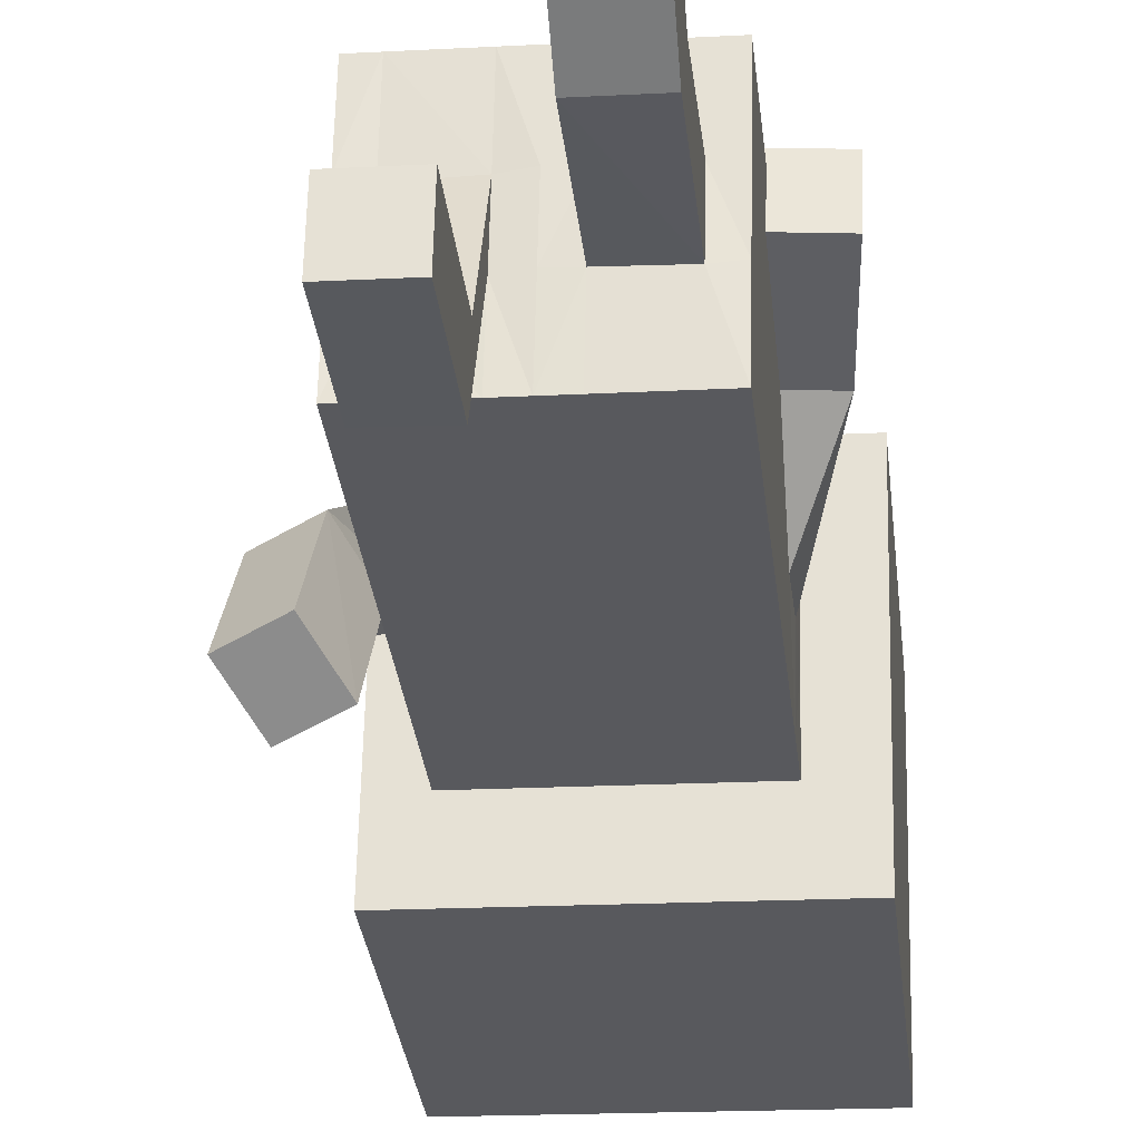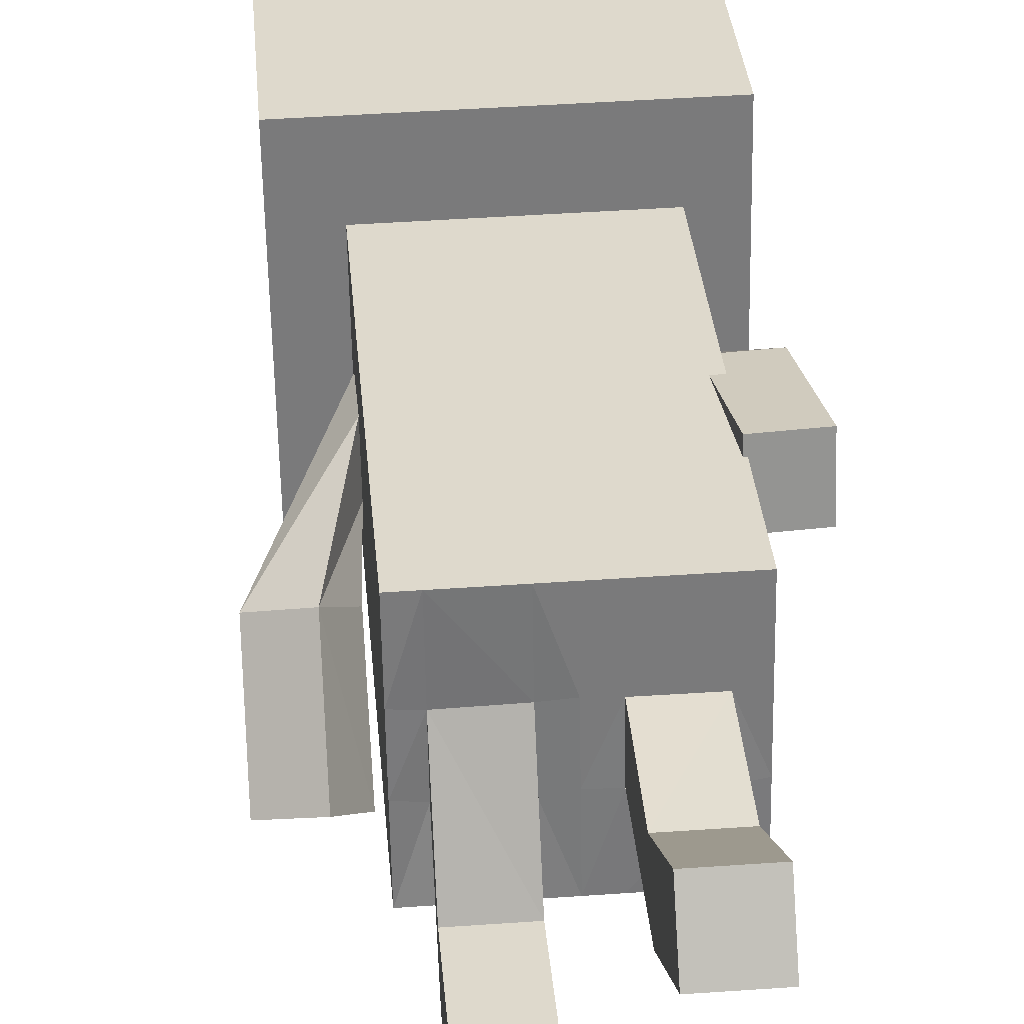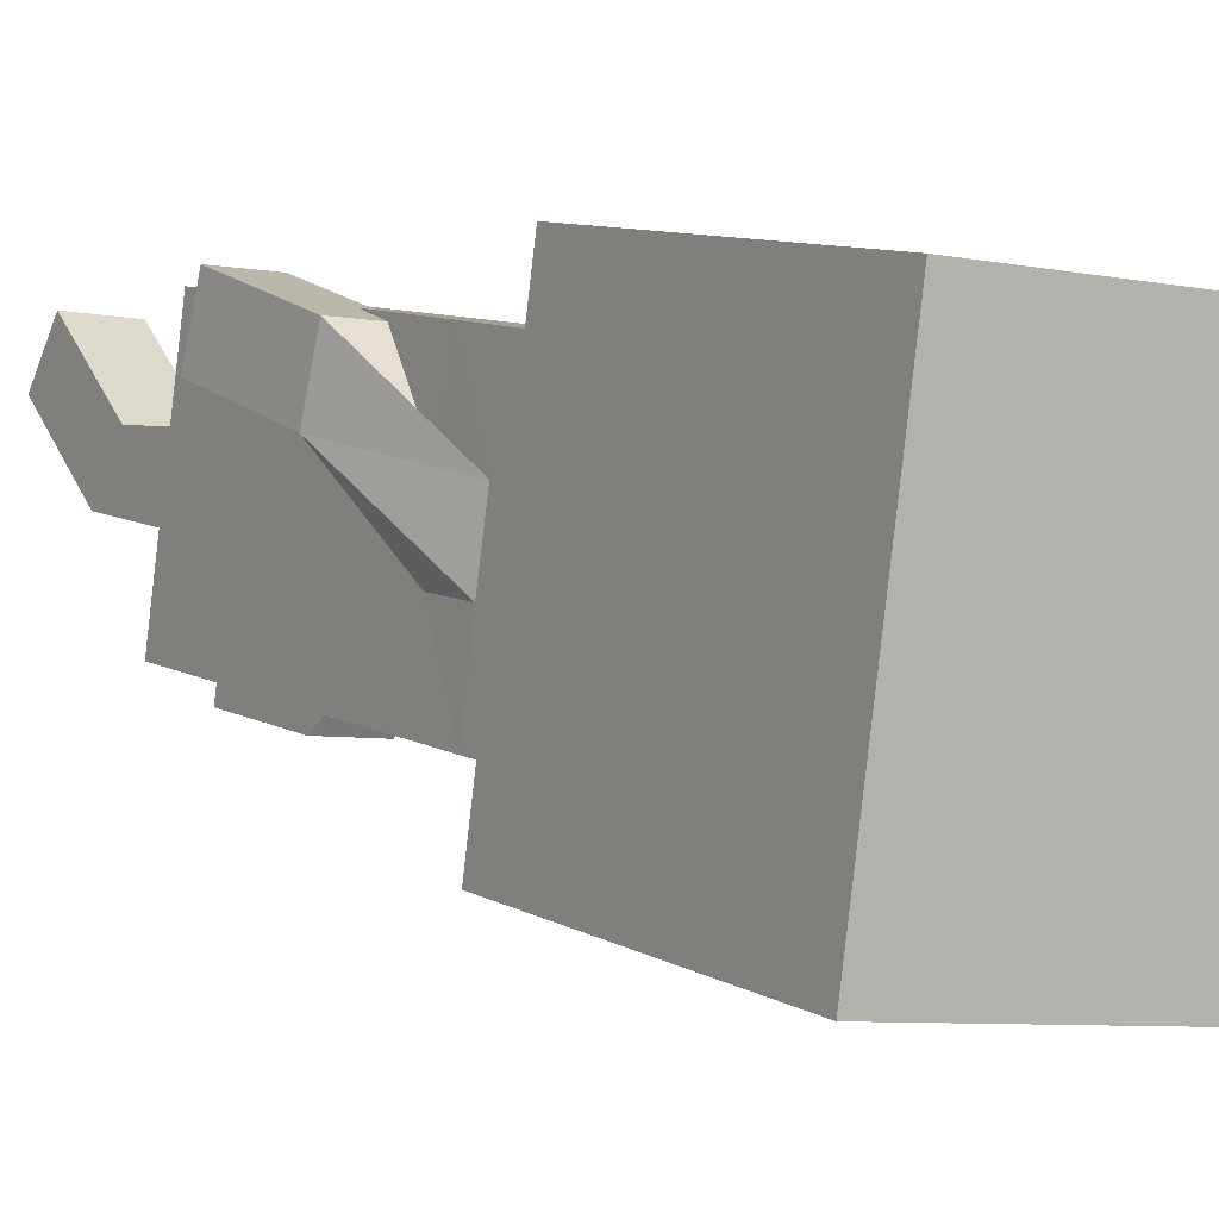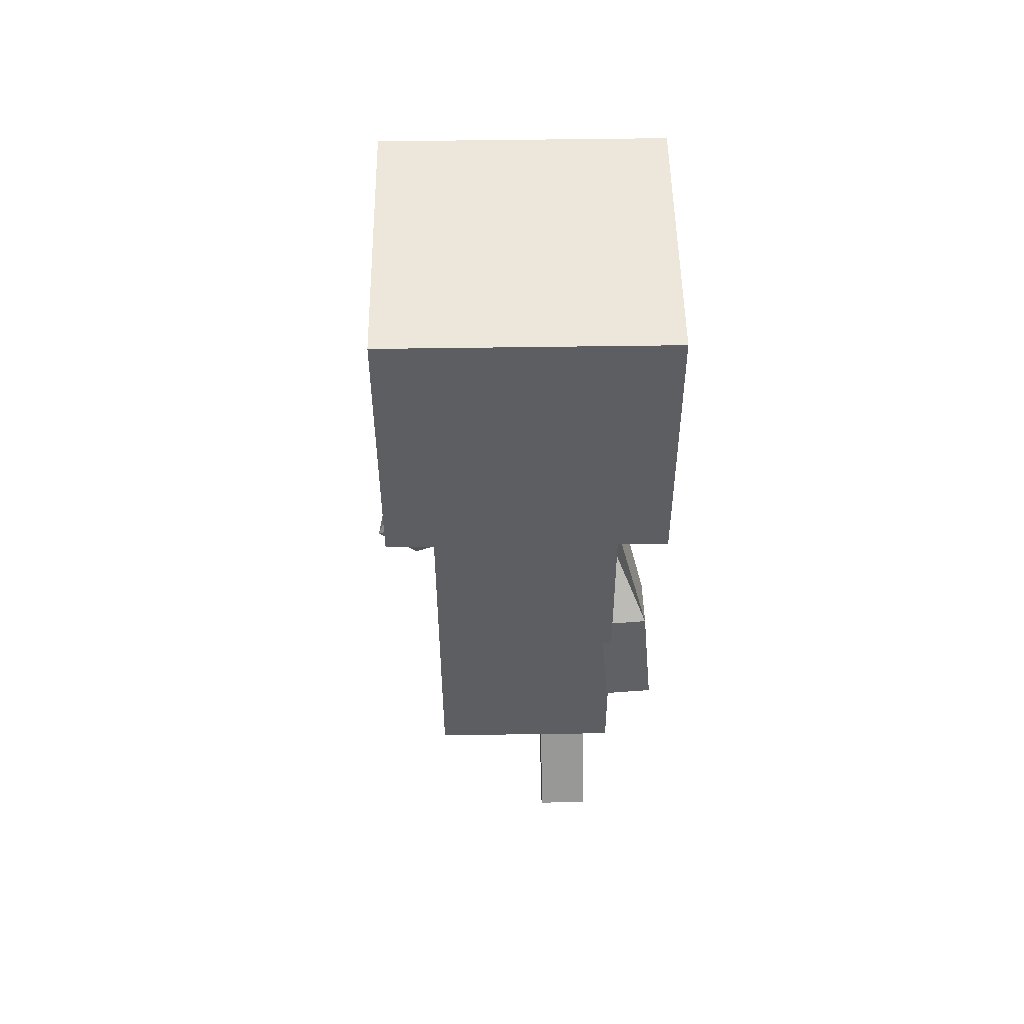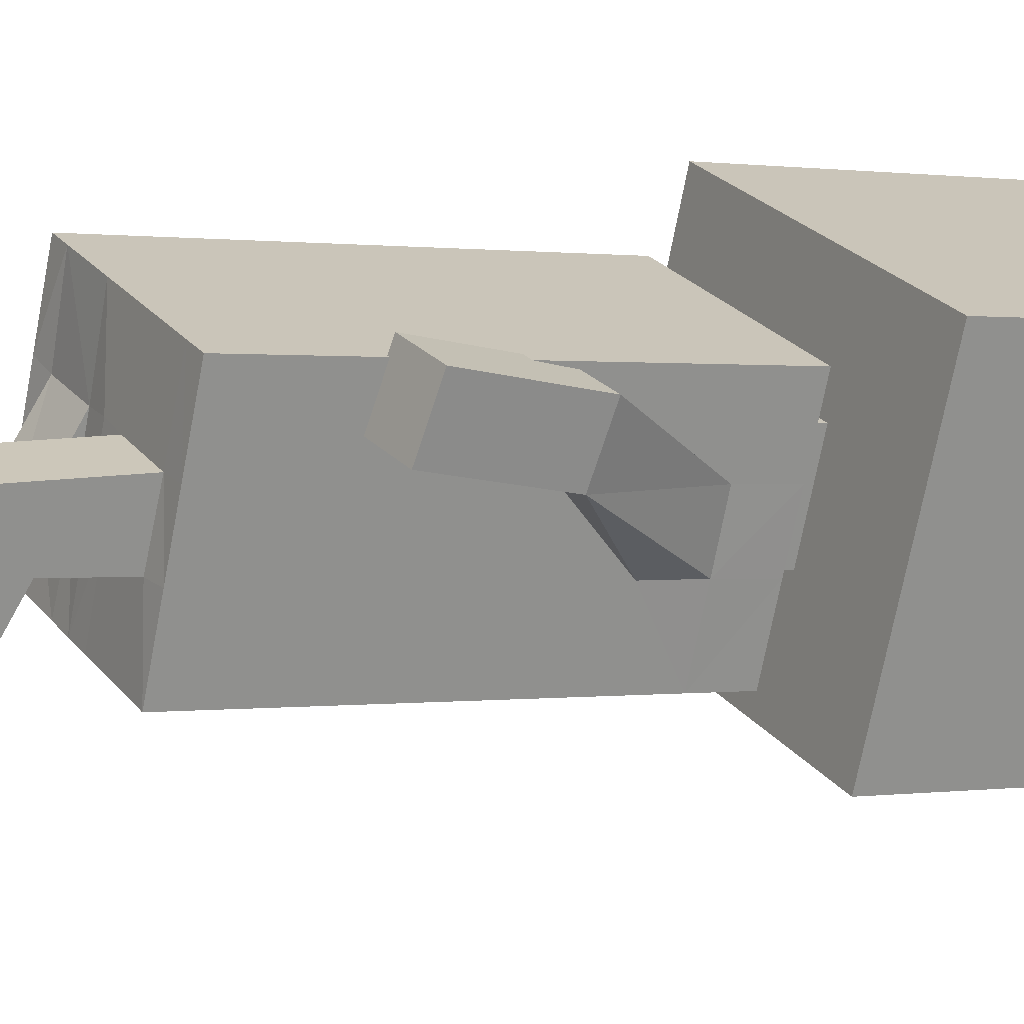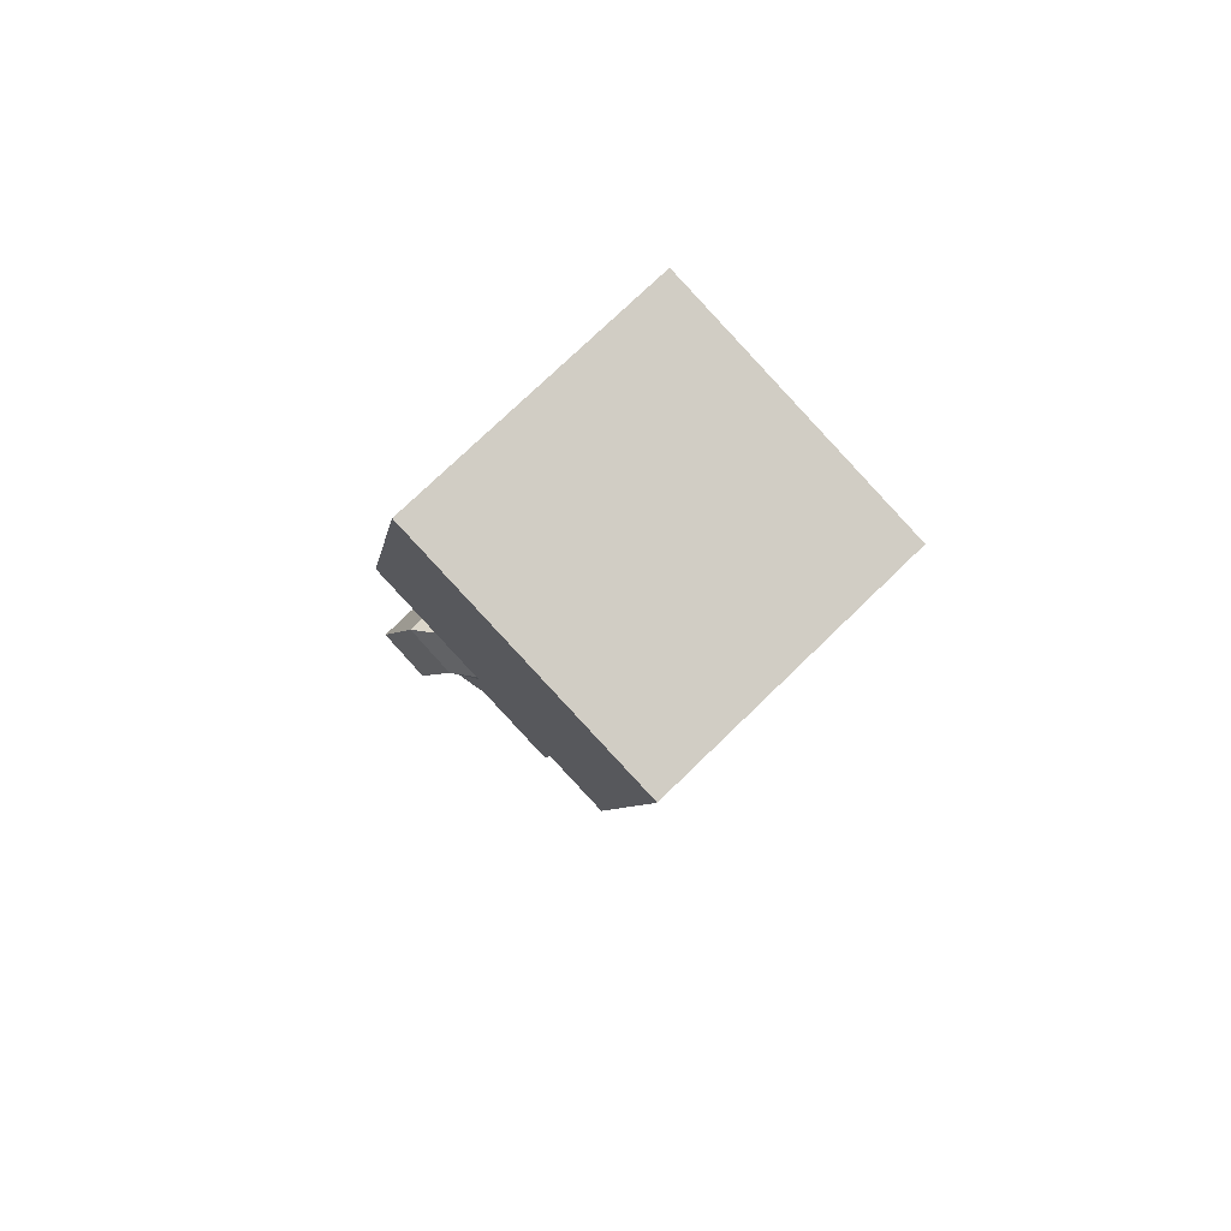
<metadata>
{"format":"obj","ext":"obj","renderer":"f3d","projection":"perspective","resolution":1024,"background":"white","views":[{"elev":-17.5,"azim":6.2,"up":"+Z"},{"elev":44.7,"azim":-4.7,"up":"+Z"},{"elev":-6.7,"azim":148.2,"up":"+Z"},{"elev":63.2,"azim":-0.8,"up":"+Y"},{"elev":24.8,"azim":61.0,"up":"+Z"},{"elev":74.7,"azim":135.8,"up":"+Y"}]}
</metadata>
<code>
o Plane
v 0.1254 0.3763 -0.1206
v 0.1255 0.392 -0.04871
v 0.186 0.6096 0.05806
v 0.186 0.9758 -0.02258
v 0.186 0.529 -0.3082
v 0.186 0.8952 -0.3888
v 0.1255 0.3568 -0.2083
v 0.1255 0.4114 0.03968
v 0.05766 0.582 -0.06729
v 0.05766 0.5566 -0.1828
v 0.05766 0.5219 -0.05405
v 0.05766 0.4965 -0.1696
v 0.126 0.4387 -0.1336
v 0.1255 0.4545 -0.06235
v 0.1255 0.5365 0.01215
v 0.1255 0.4819 -0.2358
v 0.1255 0.4194 -0.222
v 0.1255 0.474 0.02592
v 0.1255 0.04817 0.1197
v 0.1255 -0.006421 -0.1283
v 0.1255 0.517 -0.07618
v 0.1255 0.02868 0.03113
v 0.1255 0.5012 -0.1482
v 0.1221 0.162 0.03708
v 0.1222 0.1885 0.1058
v 0.1859 0.1668 0.03511
v 0.186 0.1934 0.1039
v 0.1255 0.02868 0.03113
v 0.09803 0.04817 0.1197
v 0.09803 -0.006421 -0.1283
v 0.09803 0.02816 0.02906
v 0.1255 0.01286 -0.04068
v 0.09803 0.01044 -0.04363
v 0.02814 -0.006421 -0.1283
v 0.02814 0.01175 -0.04198
v 0.02814 0.04817 0.1197
v 0.02814 0.02825 0.02942
v 0.09803 -0.216 0.148
v 0.09803 -0.2648 0.09299
v 0.02814 -0.2648 0.09305
v 0.02814 -0.216 0.148
v 0.1738 0.3328 0.05003
v 0.1737 0.3063 -0.01874
v 0.1108 0.3019 -0.01737
v 0.11 0.328 0.05197
v 0.02814 -0.1038 0.04845
v 0.09803 -0.1038 0.04841
v 0.09803 -0.1527 -0.006587
v 0.02814 -0.1526 -0.00653
v -0.001485 0.4114 0.03968
v -0.001485 0.3568 -0.2083
v -0.1284 0.3761 -0.1207
v -0.1284 0.392 -0.04871
v -0.189 0.6096 0.05806
v -0.189 0.9758 -0.02258
v -0.189 0.529 -0.3082
v -0.189 0.8952 -0.3888
v -0.1284 0.3568 -0.2083
v -0.1284 0.4114 0.03968
v -0.06063 0.582 -0.06729
v -0.06063 0.5566 -0.1828
v -0.001485 0.474 0.02592
v -0.001485 0.4194 -0.222
v -0.06063 0.5219 -0.05405
v -0.06063 0.4965 -0.1696
v -0.1293 0.4385 -0.1335
v -0.1288 0.4542 -0.0623
v -0.1284 0.5365 0.01215
v -0.1284 0.4819 -0.2358
v -0.1284 0.4194 -0.222
v -0.1284 0.474 0.02592
v -0.1284 0.04817 0.1197
v -0.1284 -0.006421 -0.1283
v -0.1284 0.517 -0.07618
v -0.1284 0.02868 0.03113
v -0.1284 0.5012 -0.1482
v -0.001485 0.8952 -0.3888
v -0.001485 0.529 -0.3082
v -0.001485 0.9758 -0.02258
v -0.001485 0.6096 0.05806
v -0.001485 0.5566 -0.1828
v -0.001485 0.582 -0.06729
v -0.001485 0.4965 -0.1696
v -0.001485 0.5219 -0.05405
v -0.001485 0.4819 -0.2358
v -0.001485 0.5365 0.01215
v -0.001485 -0.006421 -0.1283
v -0.001485 0.04817 0.1197
v -0.1333 0.1889 -0.2554
v -0.1664 0.1445 -0.2067
v -0.1905 0.2084 -0.2765
v -0.2236 0.164 -0.2278
v -0.001485 0.0287 0.03123
v -0.1284 0.02868 0.03113
v -0.101 0.04817 0.1197
v -0.101 -0.006421 -0.1283
v -0.101 0.03097 0.02565
v -0.1284 0.01286 -0.04068
v -0.101 0.01632 -0.04895
v -0.001485 0.0129 -0.04054
v -0.03111 -0.006421 -0.1283
v -0.03111 0.01437 -0.04413
v -0.03111 0.04817 0.1197
v -0.03111 0.0302 0.02757
v -0.101 -0.199 -0.06308
v -0.101 -0.2147 -0.1348
v -0.03111 -0.2146 -0.1348
v -0.03111 -0.1989 -0.06312
v -0.2231 0.2748 -0.1266
v -0.1901 0.3191 -0.1754
v -0.1338 0.3001 -0.1541
v -0.1659 0.2553 -0.1056
v -0.03111 -0.05235 -0.09504
v -0.101 -0.05241 -0.09497
v -0.101 -0.06847 -0.1658
v -0.03111 -0.06803 -0.1668
f 6 5 78
f 4 3 5
f 10 12 83
f 3 9 10
f 78 5 10
f 11 21 12
f 9 11 12
f 63 17 7
f 14 18 8
f 21 14 13
f 17 13 1
f 62 50 8
f 12 16 85
f 93 37 36
f 7 34 51
f 2 8 19
f 15 18 14
f 23 13 17
f 86 62 18
f 85 16 17
f 11 84 86
f 36 29 8
f 82 84 11
f 43 42 27
f 6 77 79
f 80 82 9
f 79 80 3
f 26 27 25
f 45 44 24
f 43 26 24
f 45 25 27
f 29 31 22
f 32 28 31
f 20 32 33
f 2 28 32
f 7 1 32
f 100 35 37
f 87 34 35
f 47 46 41
f 37 31 29
f 34 30 33
f 40 39 38
f 48 39 40
f 47 38 39
f 46 49 40
f 2 45 42
f 1 13 43
f 2 1 44
f 14 42 43
f 35 49 46
f 33 31 47
f 33 48 49
f 31 37 46
f 78 56 57
f 56 54 55
f 83 65 61
f 61 60 54
f 78 81 61
f 76 74 65
f 65 64 60
f 51 58 70
f 67 53 59
f 66 67 74
f 70 58 52
f 59 50 62
f 85 69 65
f 103 104 93
f 101 96 58
f 53 75 72
f 74 67 71
f 70 66 76
f 71 62 86
f 85 63 70
f 64 68 86
f 95 103 59
f 64 84 82
f 91 92 109
f 79 77 57
f 60 82 80
f 54 80 79
f 91 89 90
f 112 90 89
f 89 91 110
f 92 90 112
f 95 72 75
f 97 94 98
f 99 98 73
f 52 98 94
f 98 52 58
f 100 93 104
f 87 100 102
f 114 105 108
f 95 97 104
f 101 102 99
f 108 105 106
f 107 106 115
f 115 106 105
f 108 107 116
f 109 112 53
f 52 111 110
f 112 111 52
f 110 109 67
f 113 116 102
f 99 115 114
f 116 115 99
f 97 114 113
f 77 6 78
f 6 4 5
f 81 10 83
f 5 3 10
f 81 78 10
f 16 12 23
f 11 15 21
f 21 23 12
f 10 9 12
f 51 63 7
f 2 14 8
f 23 21 13
f 7 17 1
f 18 62 8
f 83 12 85
f 88 93 36
f 87 51 34
f 7 20 30
f 30 34 7
f 22 2 19
f 21 15 14
f 16 23 17
f 15 86 18
f 63 85 17
f 15 11 86
f 19 8 29
f 50 88 36
f 36 8 50
f 9 82 11
f 26 43 27
f 4 6 79
f 3 80 9
f 4 79 3
f 24 26 25
f 25 45 24
f 44 43 24
f 42 45 27
f 19 29 22
f 33 32 31
f 30 20 33
f 1 2 32
f 20 7 32
f 93 100 37
f 100 87 35
f 38 47 41
f 36 37 29
f 35 34 33
f 41 40 38
f 49 48 40
f 48 47 39
f 41 46 40
f 14 2 42
f 44 1 43
f 45 2 44
f 13 14 43
f 37 35 46
f 48 33 47
f 35 33 49
f 47 31 46
f 77 78 57
f 57 56 55
f 81 83 61
f 56 61 54
f 56 78 61
f 64 65 74
f 69 76 65
f 74 68 64
f 61 65 60
f 63 51 70
f 71 67 59
f 76 66 74
f 66 70 52
f 71 59 62
f 83 85 65
f 88 103 93
f 58 51 101
f 87 101 51
f 96 73 58
f 59 53 72
f 68 74 71
f 69 70 76
f 68 71 86
f 69 85 70
f 84 64 86
f 50 59 103
f 72 95 59
f 103 88 50
f 60 64 82
f 110 91 109
f 55 79 57
f 54 60 80
f 55 54 79
f 92 91 90
f 111 112 89
f 111 89 110
f 109 92 112
f 97 95 75
f 99 97 98
f 96 99 73
f 53 52 94
f 73 98 58
f 102 100 104
f 101 87 102
f 113 114 108
f 103 95 104
f 96 101 99
f 107 108 106
f 116 107 115
f 114 115 105
f 113 108 116
f 67 109 53
f 66 52 110
f 53 112 52
f 66 110 67
f 104 113 102
f 97 99 114
f 102 116 99
f 104 97 113

</code>
